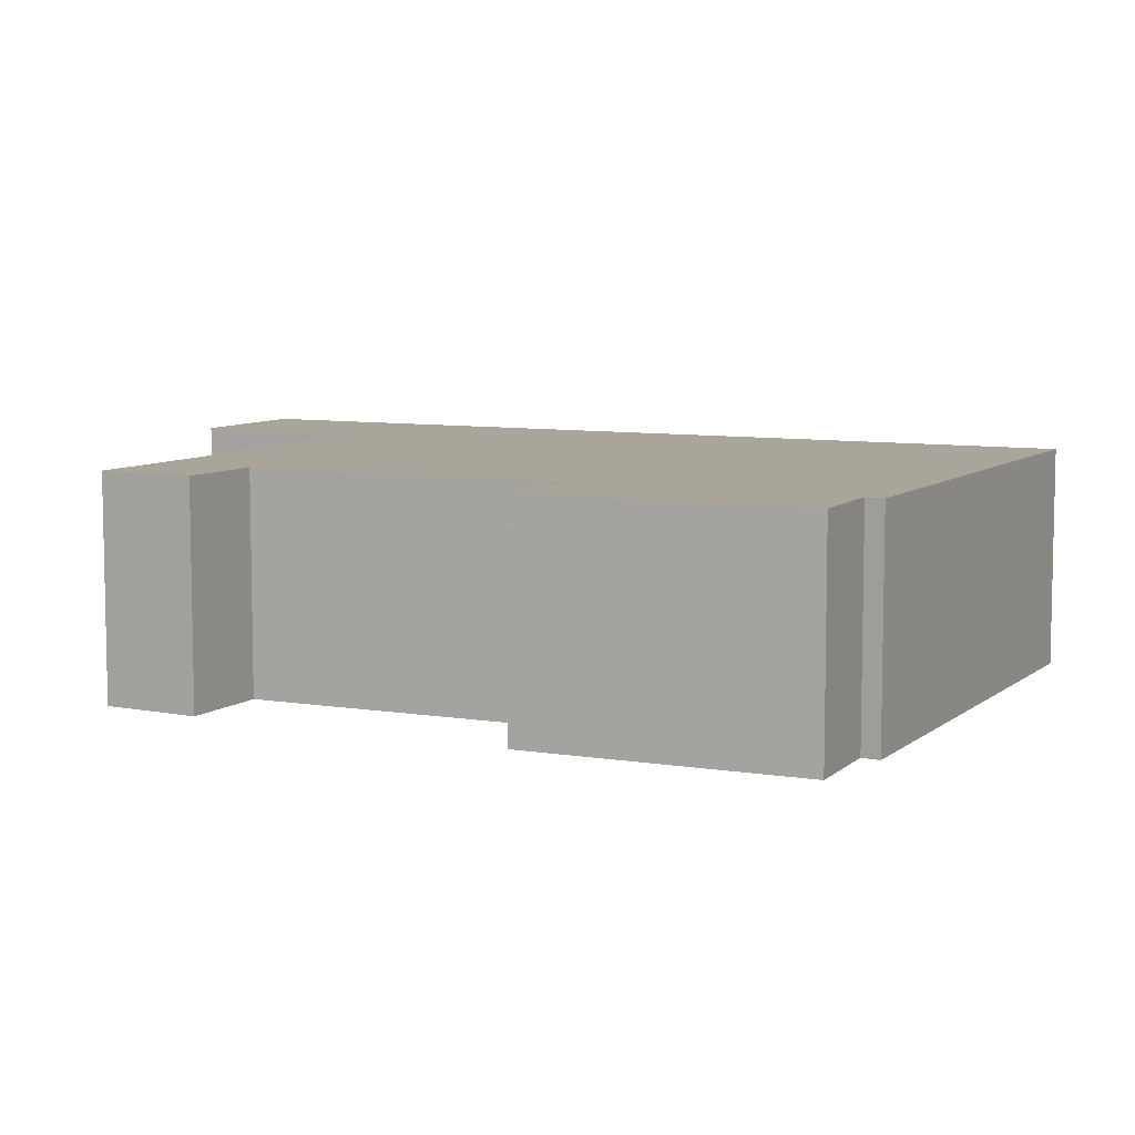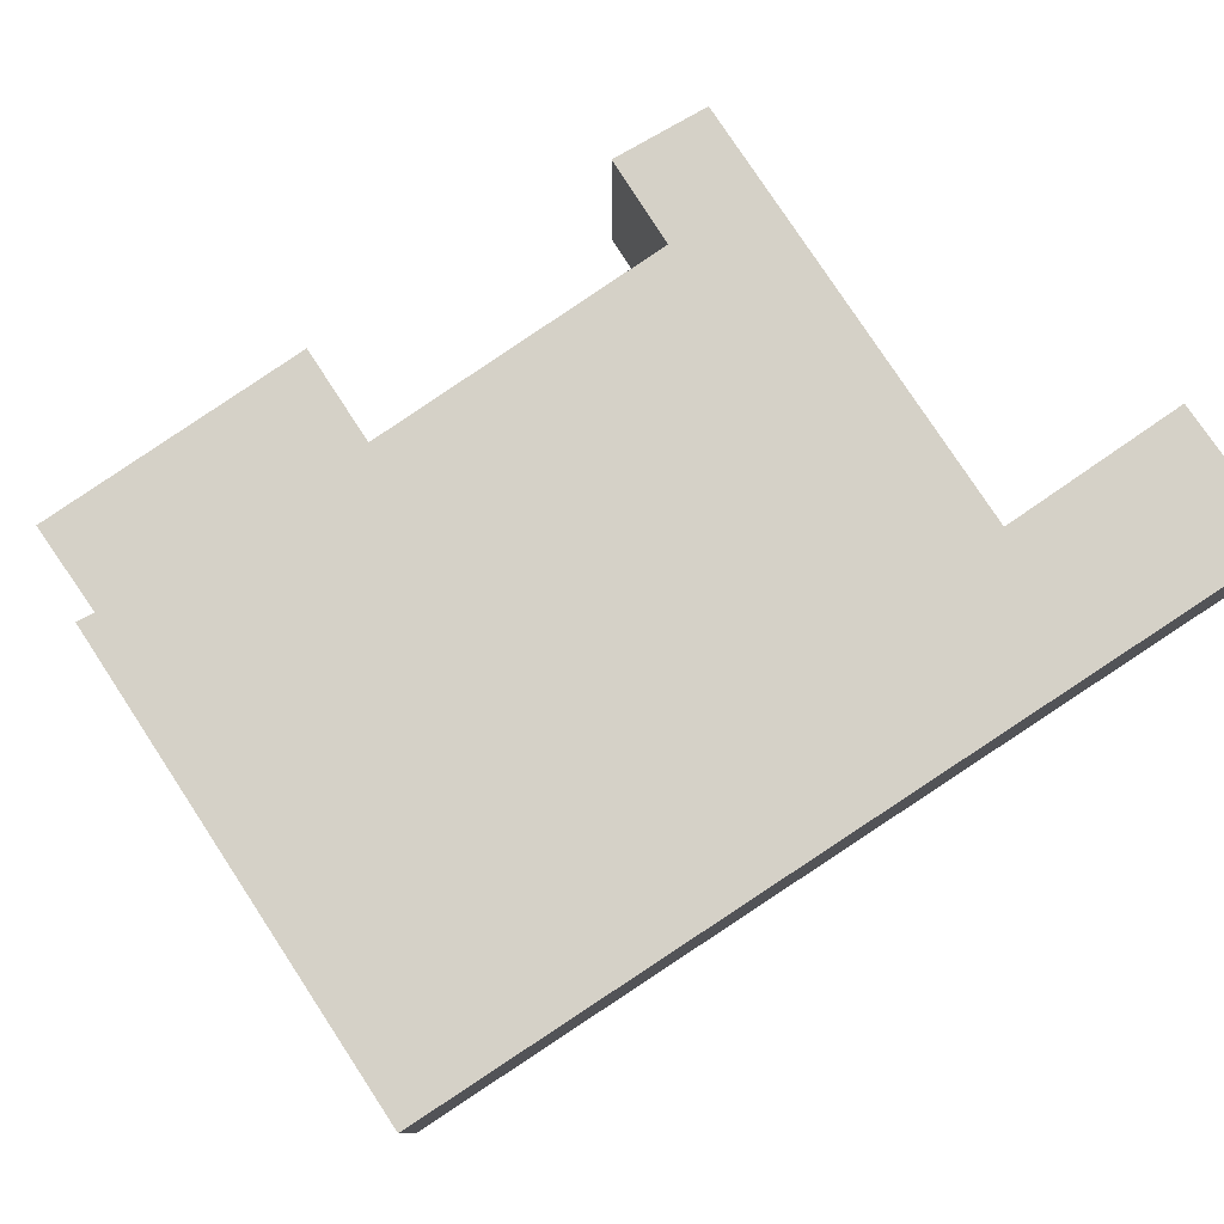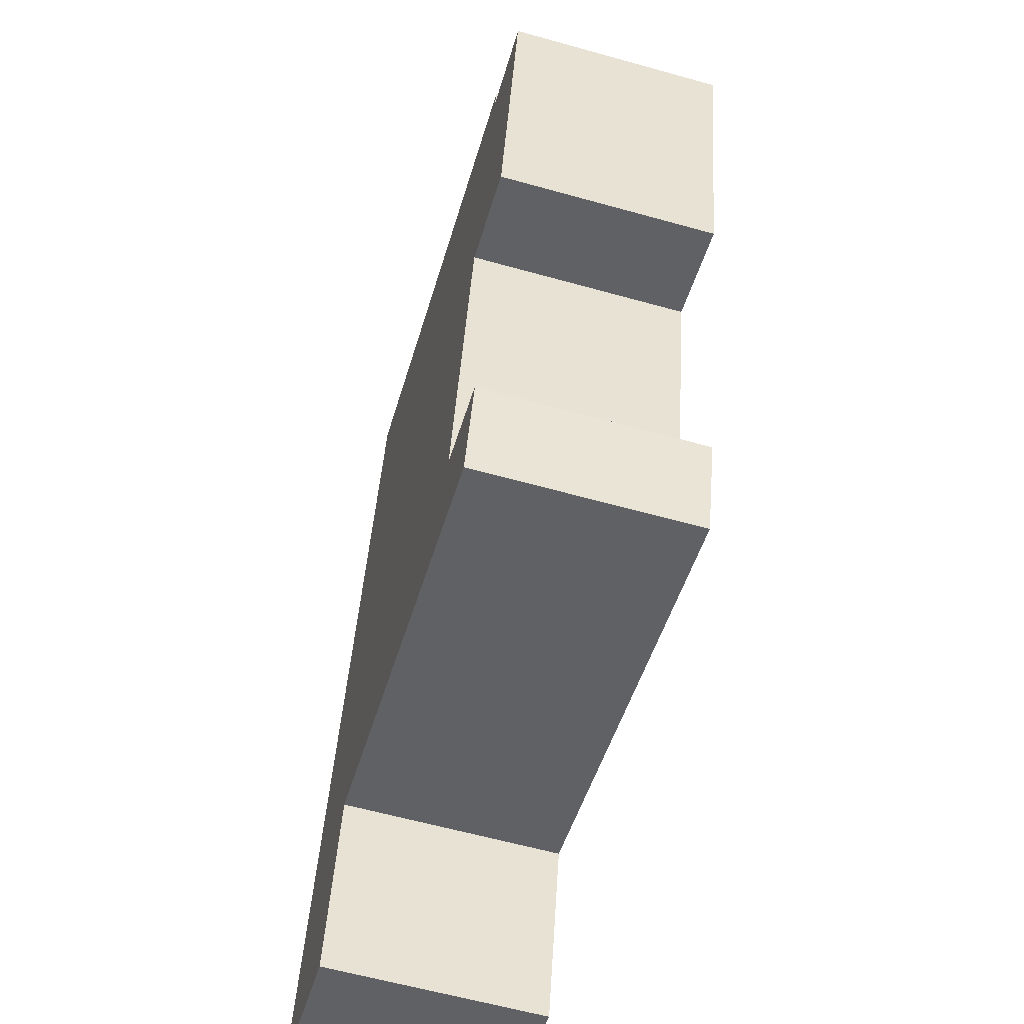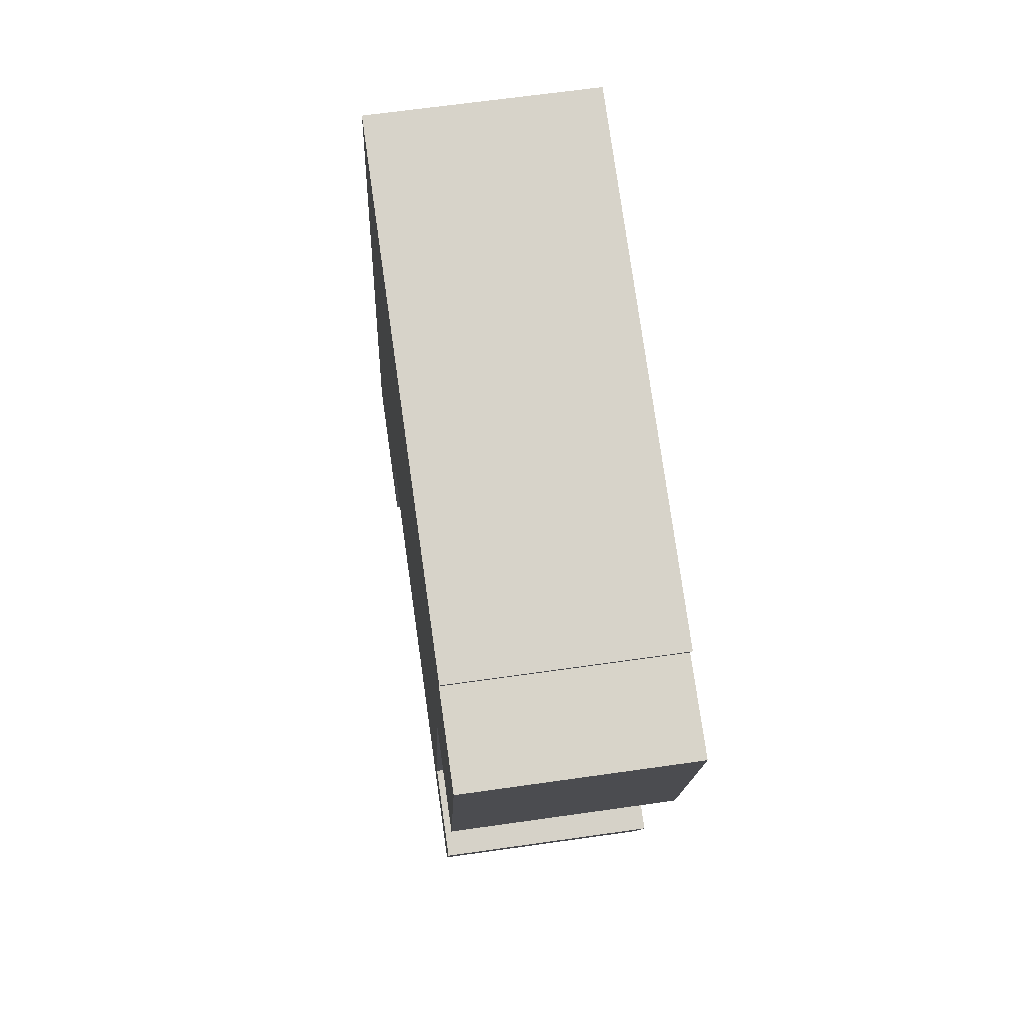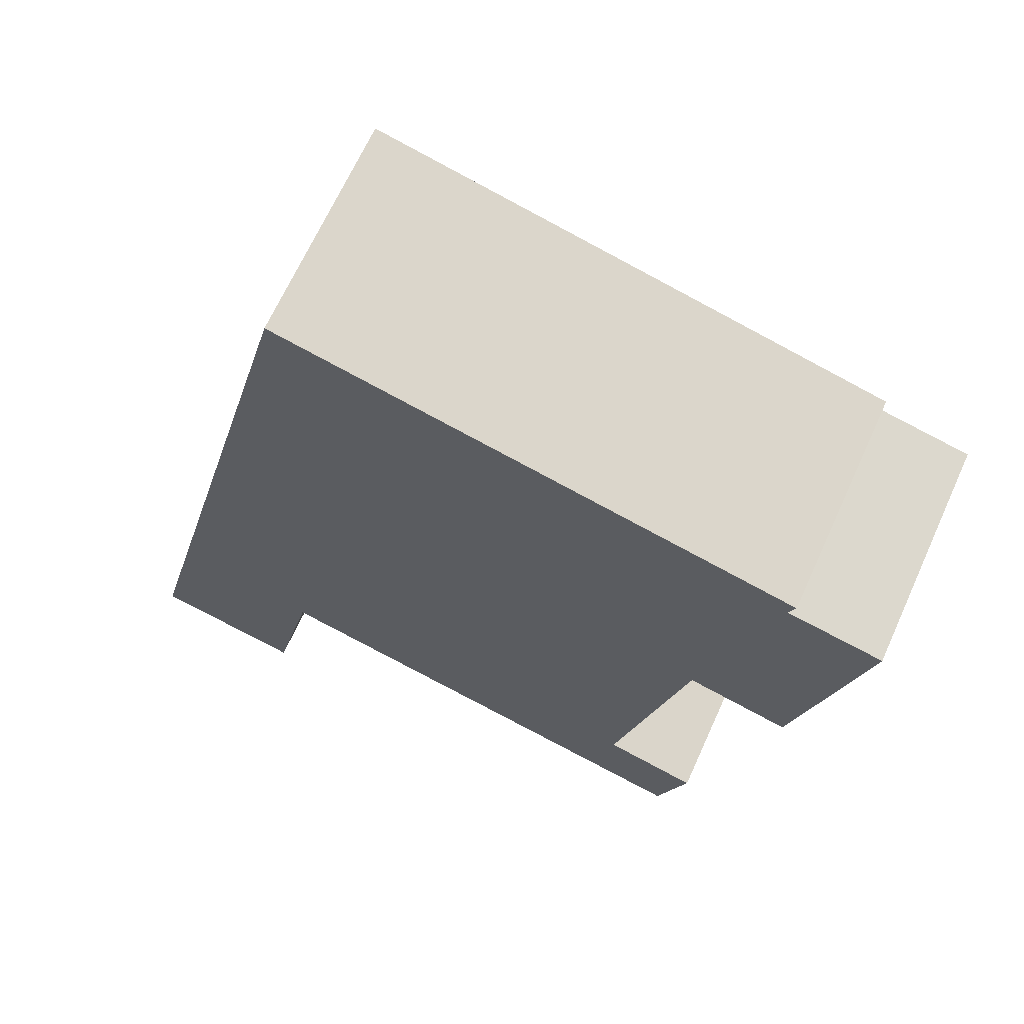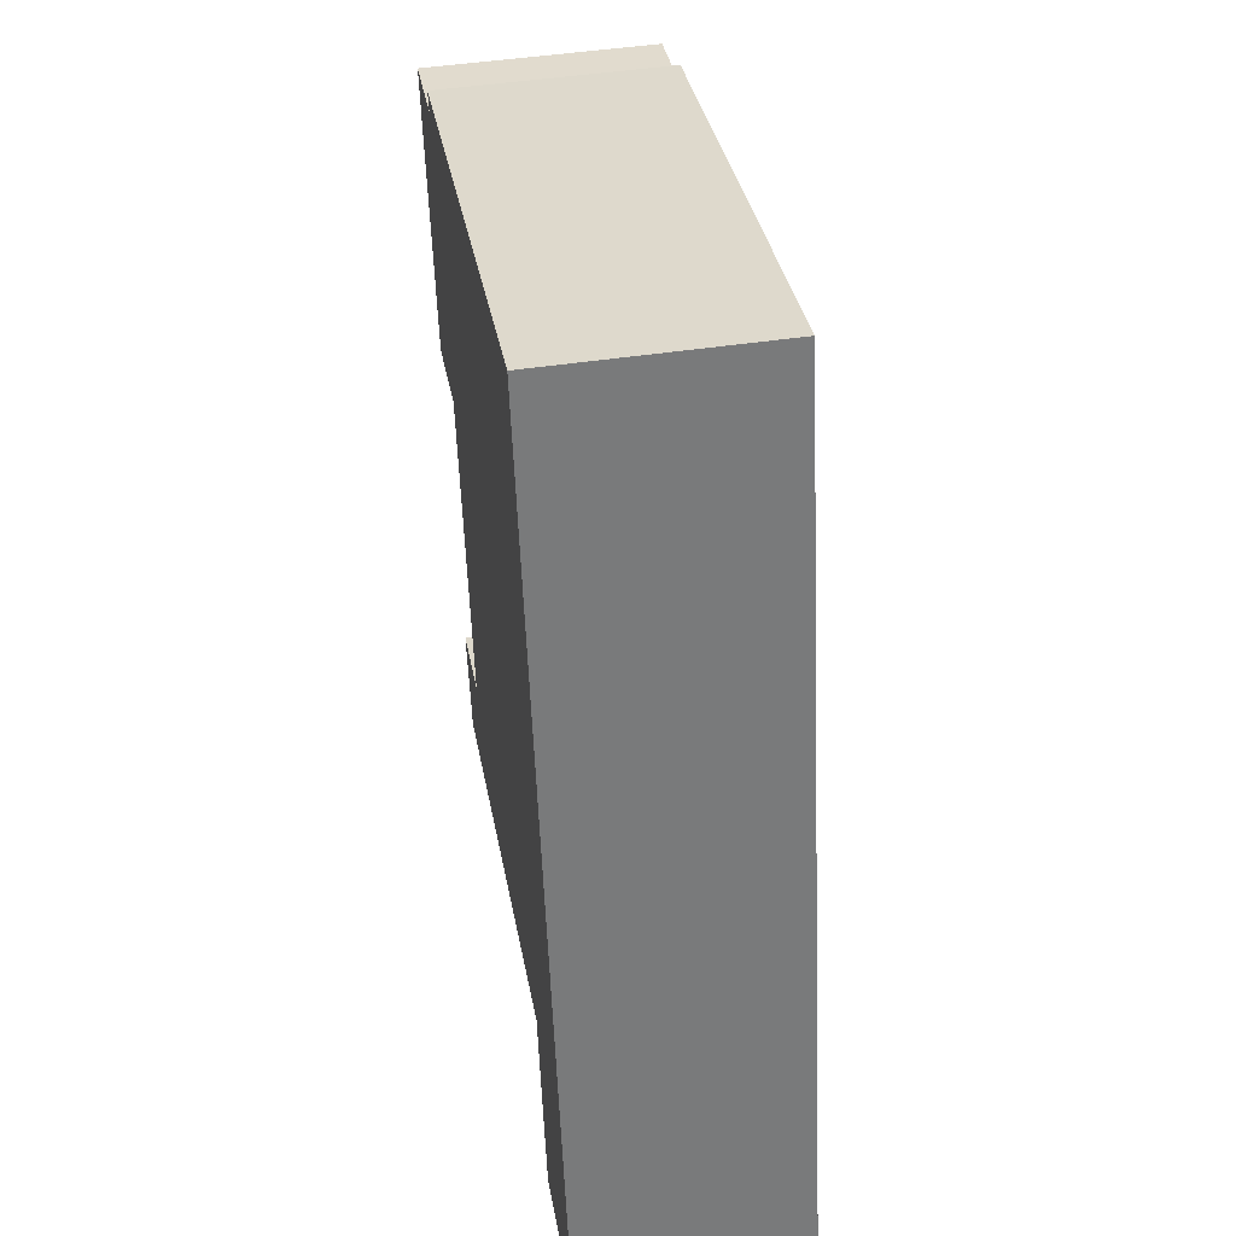
<metadata>
{"format":"obj","ext":"obj","renderer":"f3d","projection":"perspective","resolution":1024,"background":"white","views":[{"elev":7.7,"azim":-77.7,"up":"+Y"},{"elev":79.1,"azim":42.6,"up":"+Y"},{"elev":-61.0,"azim":-105.9,"up":"+Z"},{"elev":63.3,"azim":-98.3,"up":"+Z"},{"elev":67.2,"azim":-155.6,"up":"+Z"},{"elev":46.8,"azim":80.3,"up":"+Z"}]}
</metadata>
<code>
v  0 3.507 2.147e-16
v  2.596 3.507 -4.012
v  1.003 3.507 -4.417
v  2.275 3.507 -9.412
v  9.975 3.507 -9.145
v  2.758 3.507 -10.95
v  3.732 3.507 -9.02
v  1.477 3.507 0.324
v  1.382 3.507 0.578
v  1.372 3.507 0.604
v  9.465 3.507 2.63
v  13.06 3.507 -11.67
v  12.31 3.507 -8.691
v  10 3.507 -9.259
v  10.68 3.507 -12.21
v  2.758 6.707e-16 -10.95
v  2.275 5.763e-16 -9.412
v  3.732 5.523e-16 -9.02
v  2.596 2.457e-16 -4.012
v  1.003 2.705e-16 -4.417
v  0 0 0
v  1.477 -1.984e-17 0.324
v  1.372 -3.698e-17 0.604
v  1.382 -3.539e-17 0.578
v  10.68 7.478e-16 -12.21
v  9.975 5.6e-16 -9.145
v  10 5.669e-16 -9.259
v  9.465 -1.61e-16 2.63
v  13.06 7.145e-16 -11.67
v  12.31 5.322e-16 -8.691
g defaultobject
f 1 2 3
f 4 5 6
f 5 4 7
f 5 7 2
f 5 2 1
f 5 1 8
f 5 8 9
f 5 9 10
f 5 10 11
f 5 11 12
f 12 11 13
f 14 12 15
f 12 14 5
f 16 4 6
f 4 16 17
f 18 2 7
f 2 18 19
f 20 1 3
f 1 20 21
f 22 9 8
f 9 22 10
f 10 22 23
f 23 22 24
f 25 14 15
f 14 25 5
f 5 25 26
f 26 25 27
f 17 7 4
f 7 17 18
f 21 8 1
f 8 21 22
f 23 11 10
f 11 23 28
f 19 3 2
f 3 19 20
f 29 15 12
f 15 29 25
f 26 6 5
f 6 26 16
f 28 13 11
f 13 28 30
f 13 30 12
f 12 30 29
f 30 25 29
f 25 30 27
f 27 30 28
f 27 28 26
f 26 28 18
f 26 18 16
f 18 28 19
f 19 28 22
f 22 28 24
f 24 28 23
f 19 22 20
f 21 20 22
f 17 16 18

</code>
